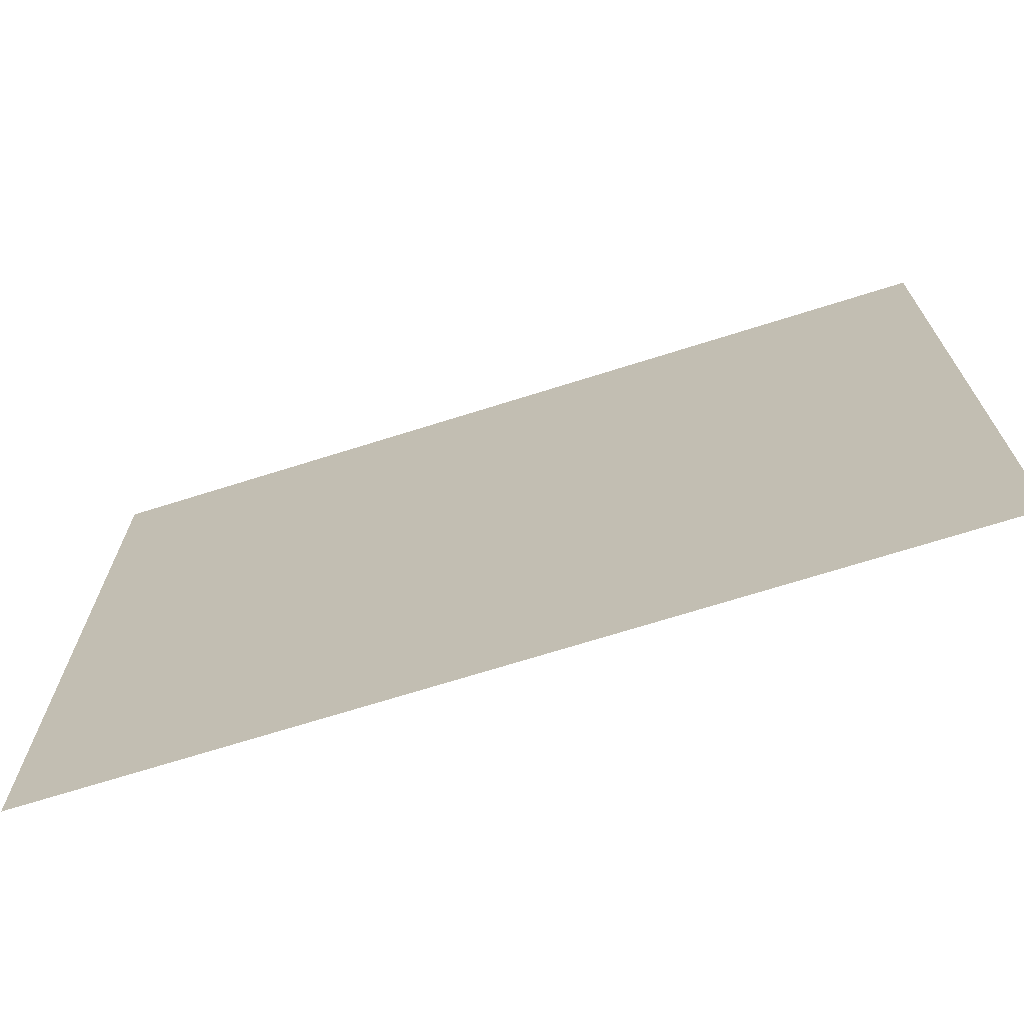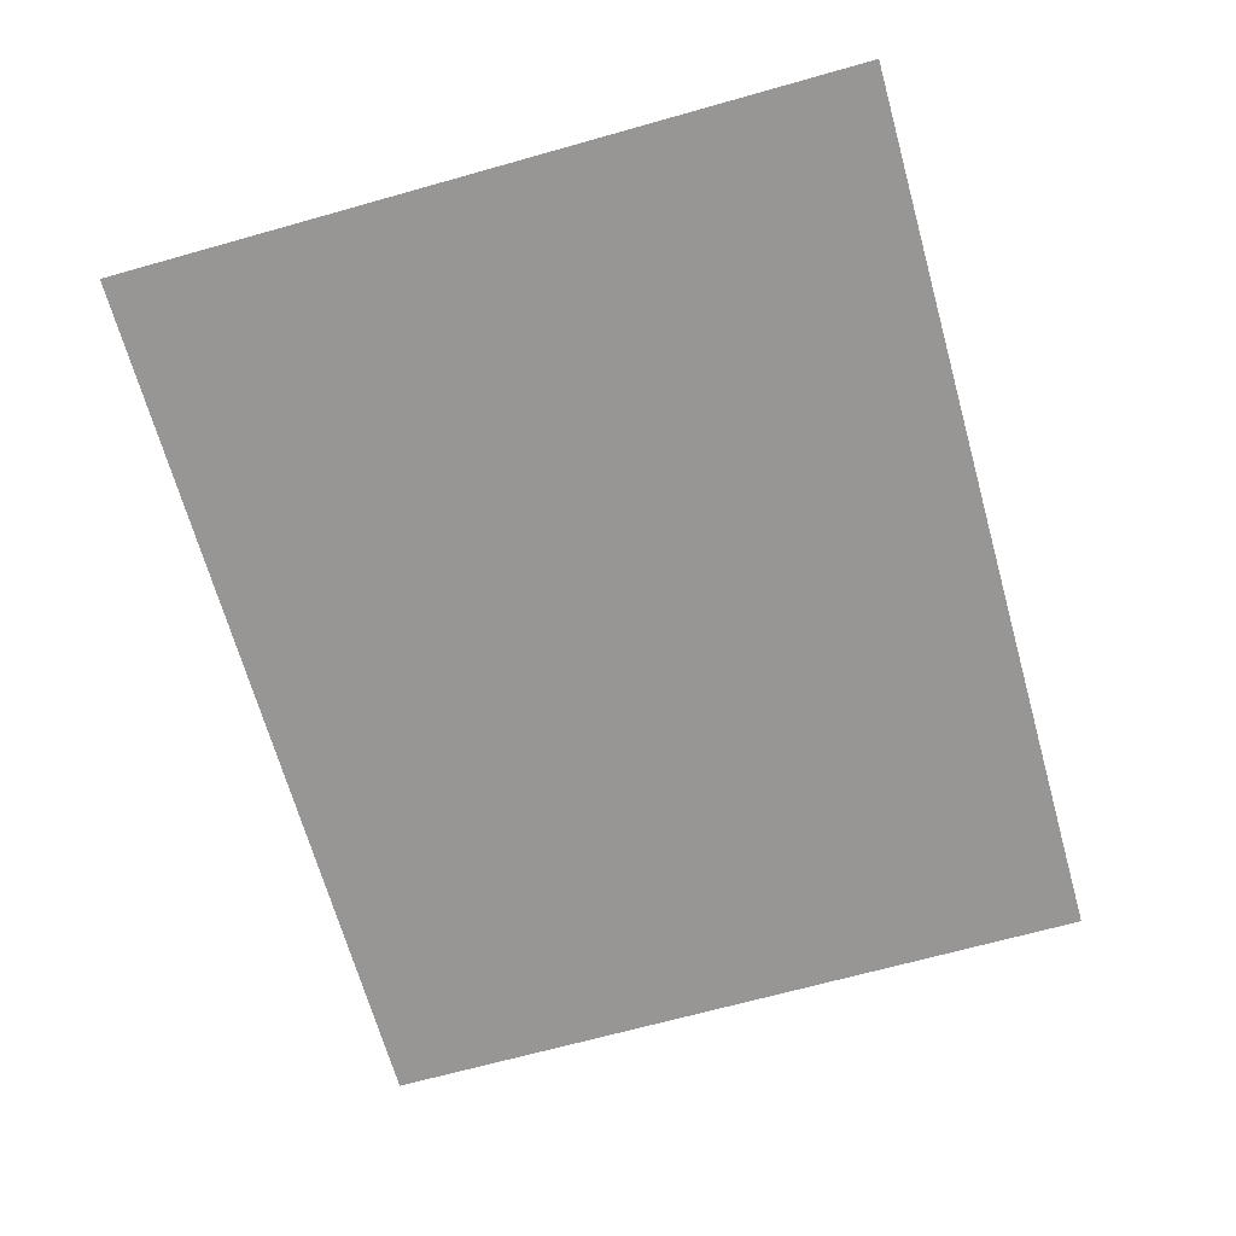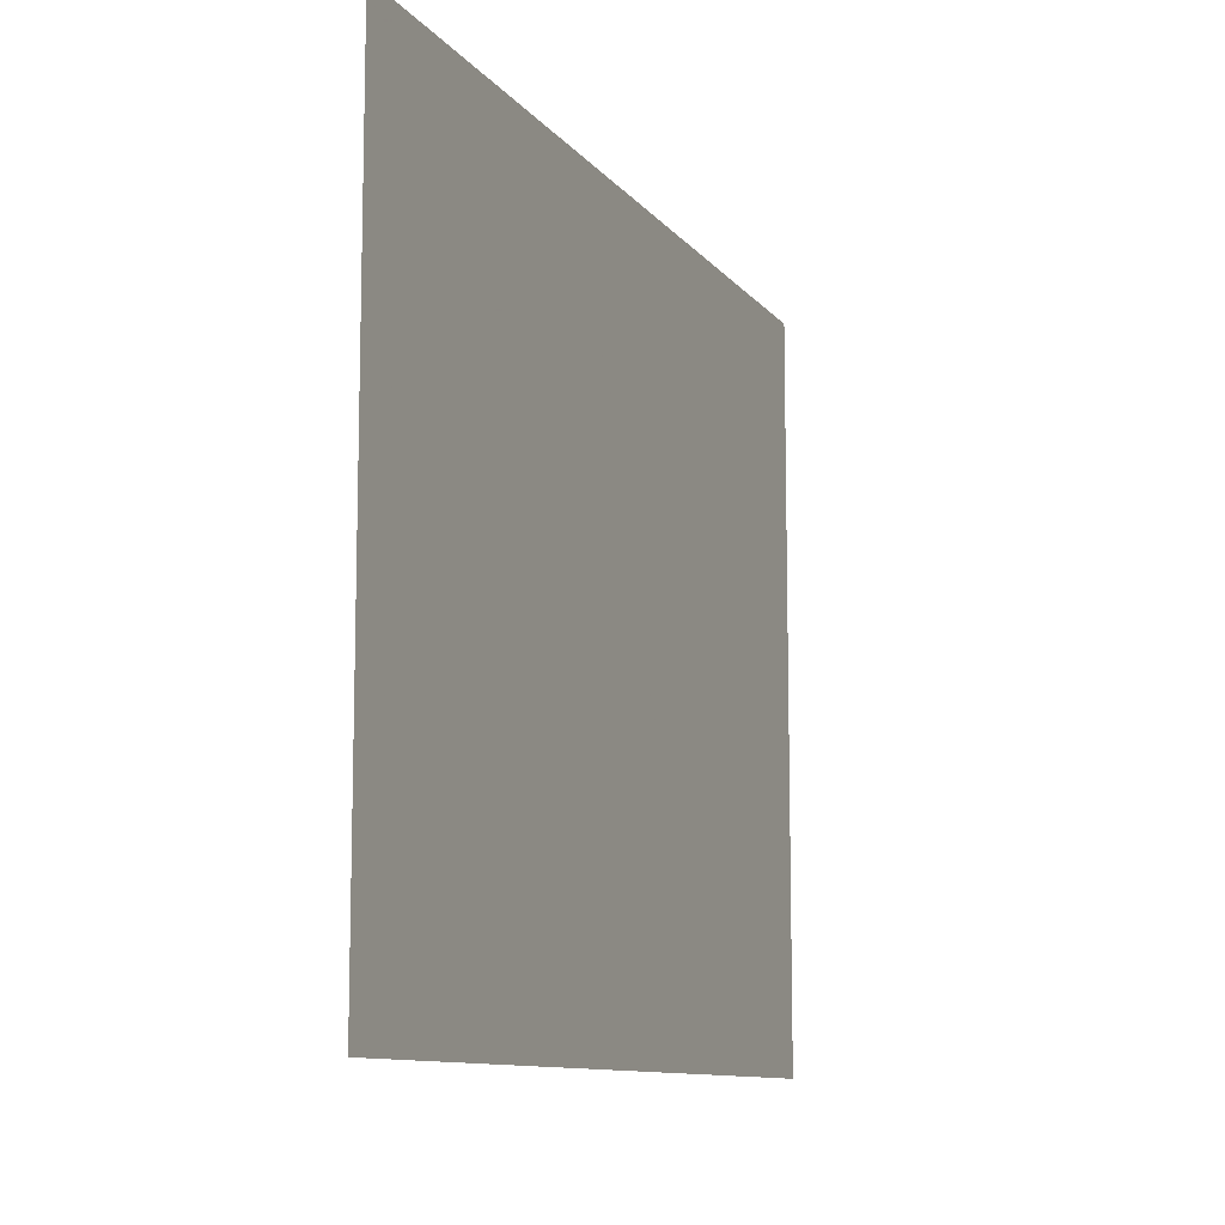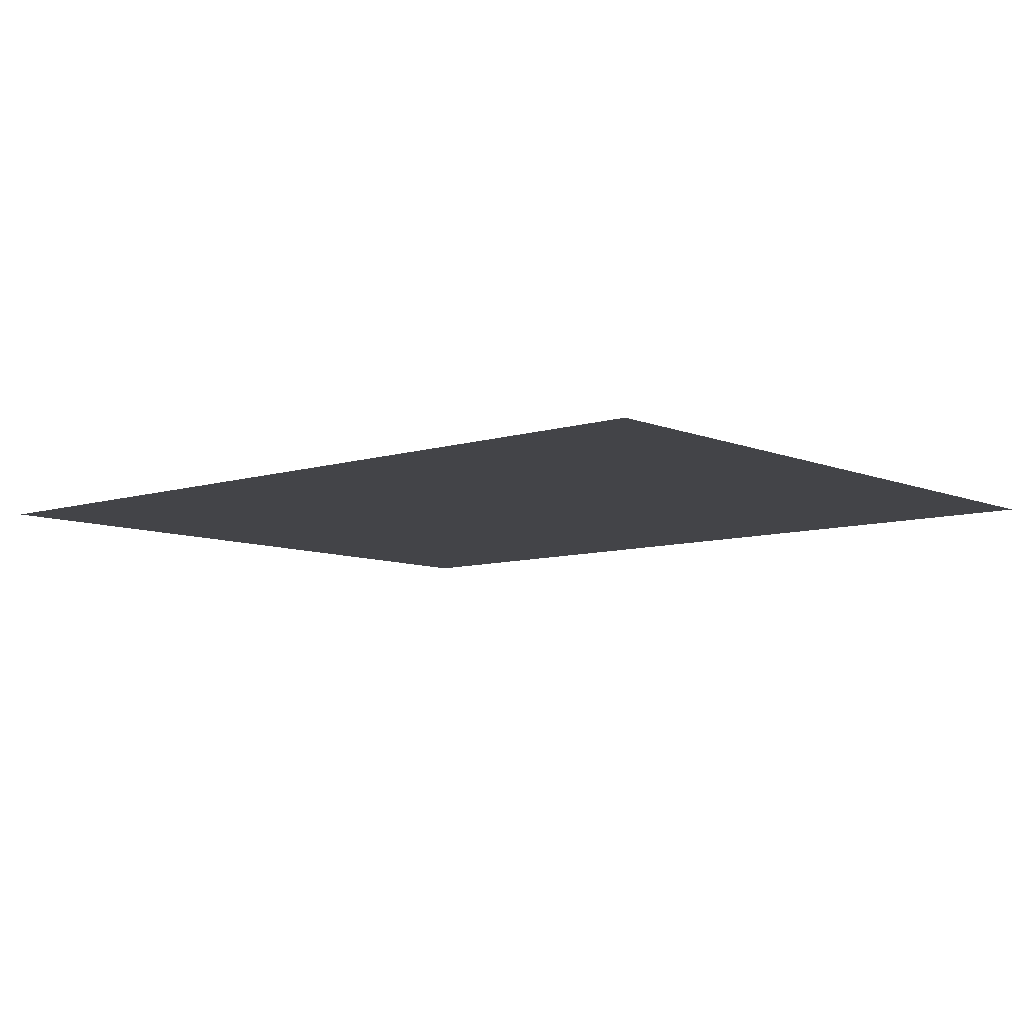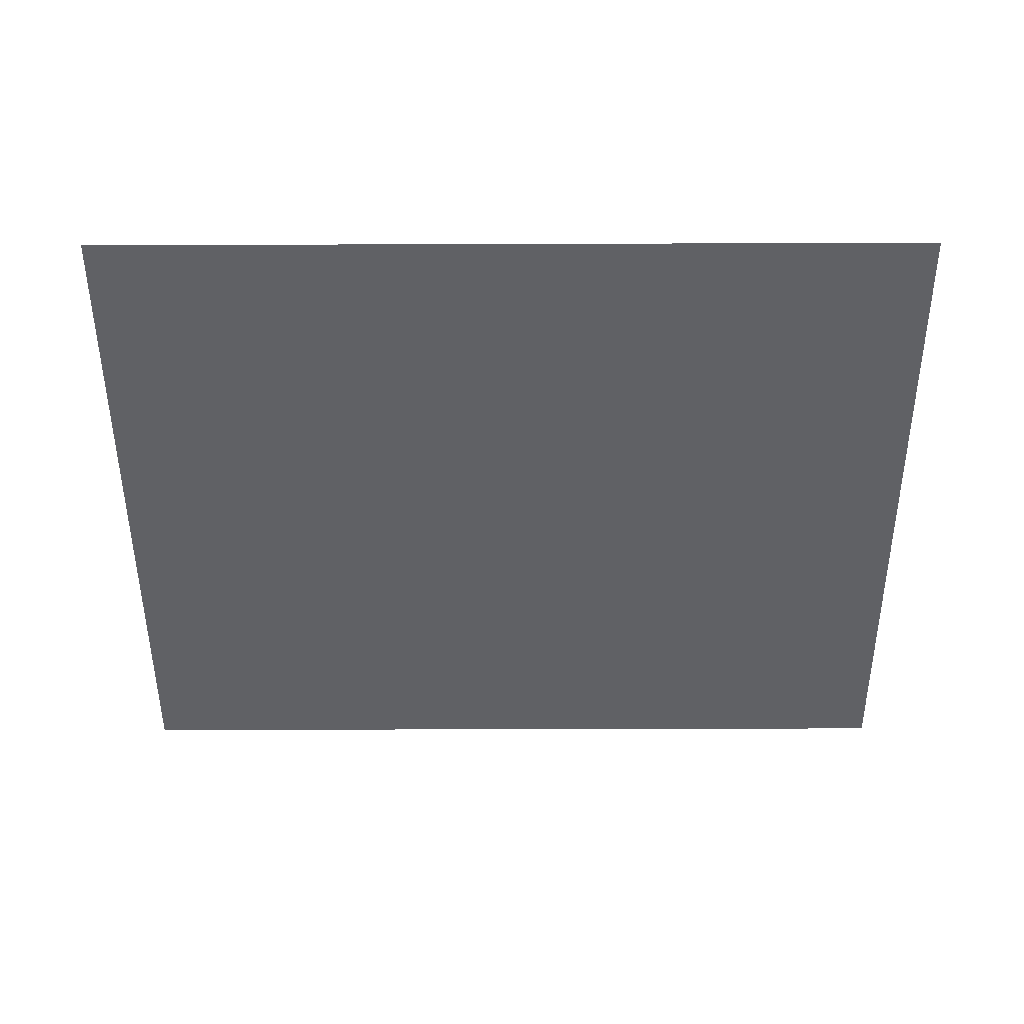
<metadata>
{"format":"obj","ext":"obj","renderer":"f3d","projection":"perspective","resolution":1024,"background":"white","views":[{"elev":-70.1,"azim":17.5,"up":"+Y"},{"elev":-68.0,"azim":-74.3,"up":"+Z"},{"elev":-10.5,"azim":112.0,"up":"+Y"},{"elev":-8.3,"azim":41.1,"up":"+Z"},{"elev":-50.1,"azim":0.2,"up":"+Z"}]}
</metadata>
<code>
v 5914 96 -2566
v 6016 96 -2566
v 6016 179.2 -2566
v 5914 96 -2566
v 6016 179.2 -2566
v 5914 179.2 -2566
f 1 2 3
f 4 5 6

</code>
